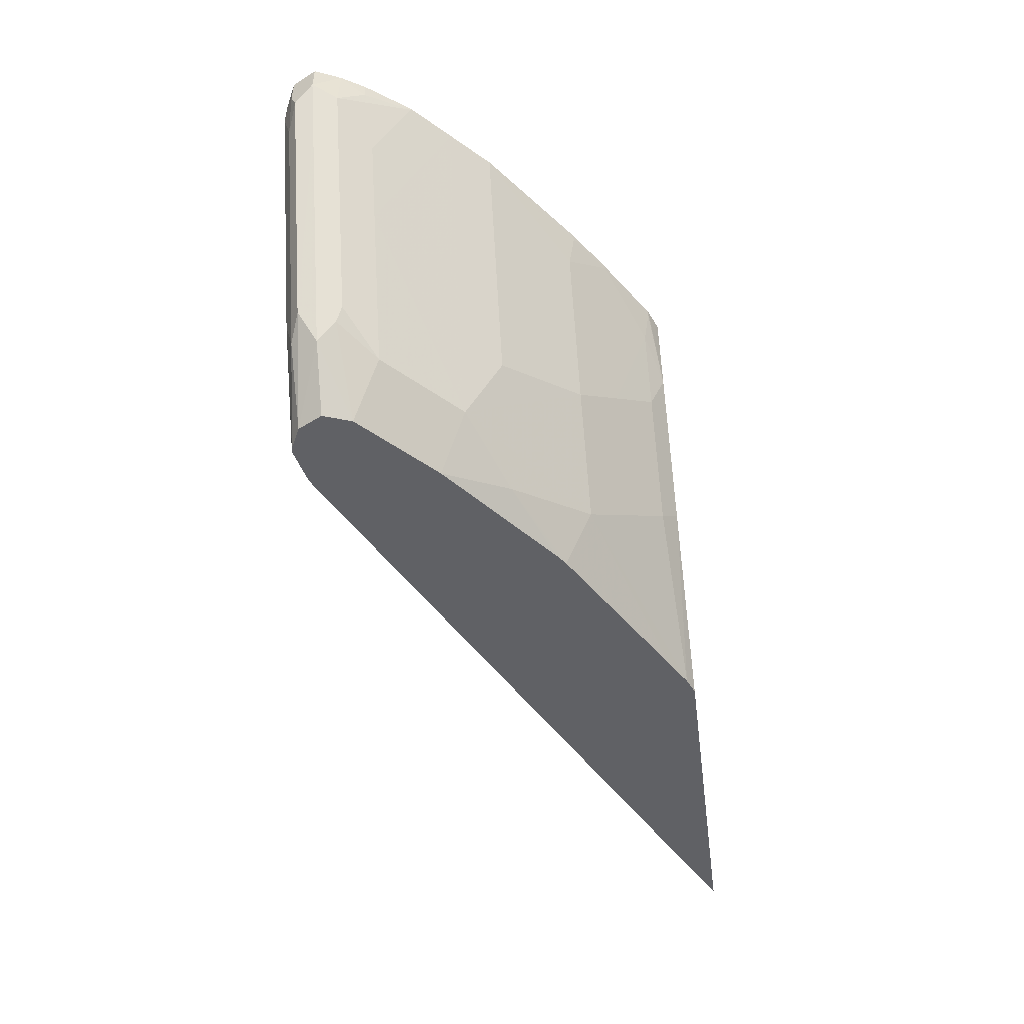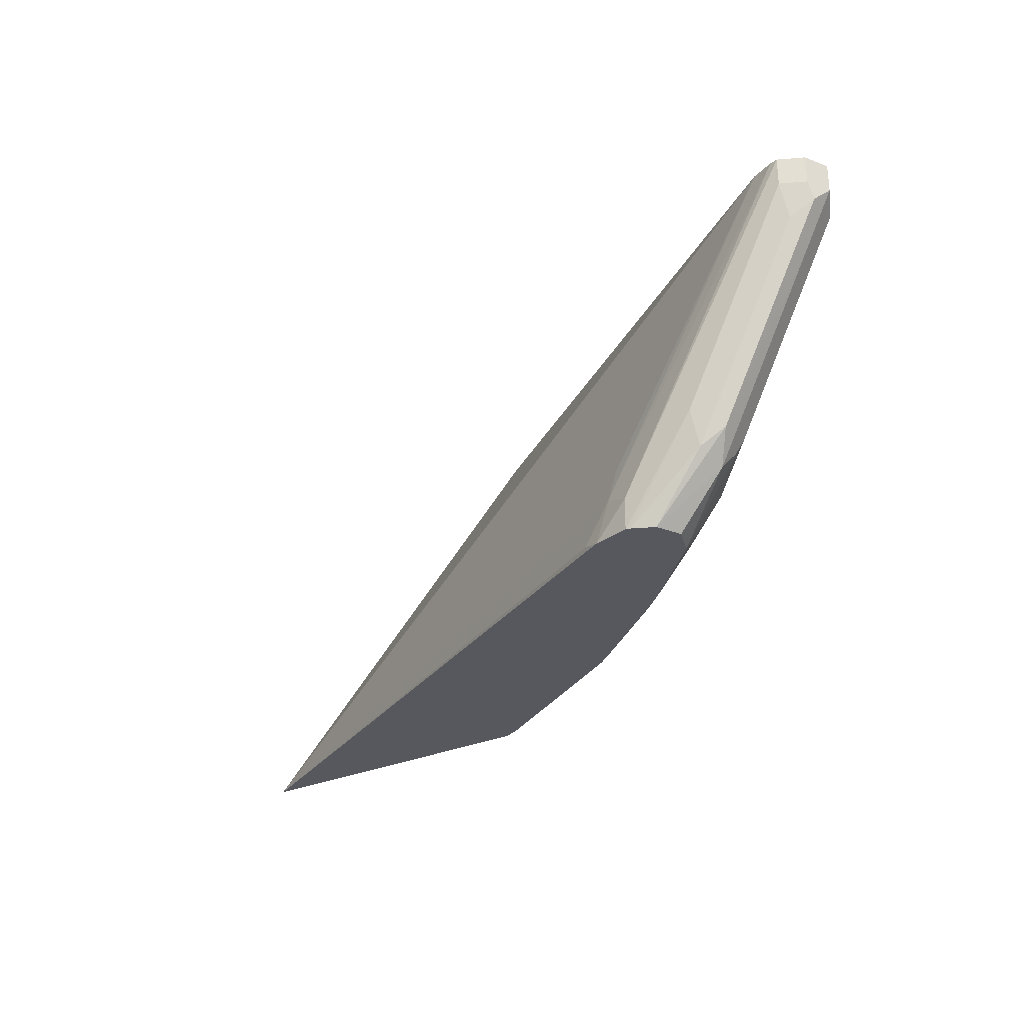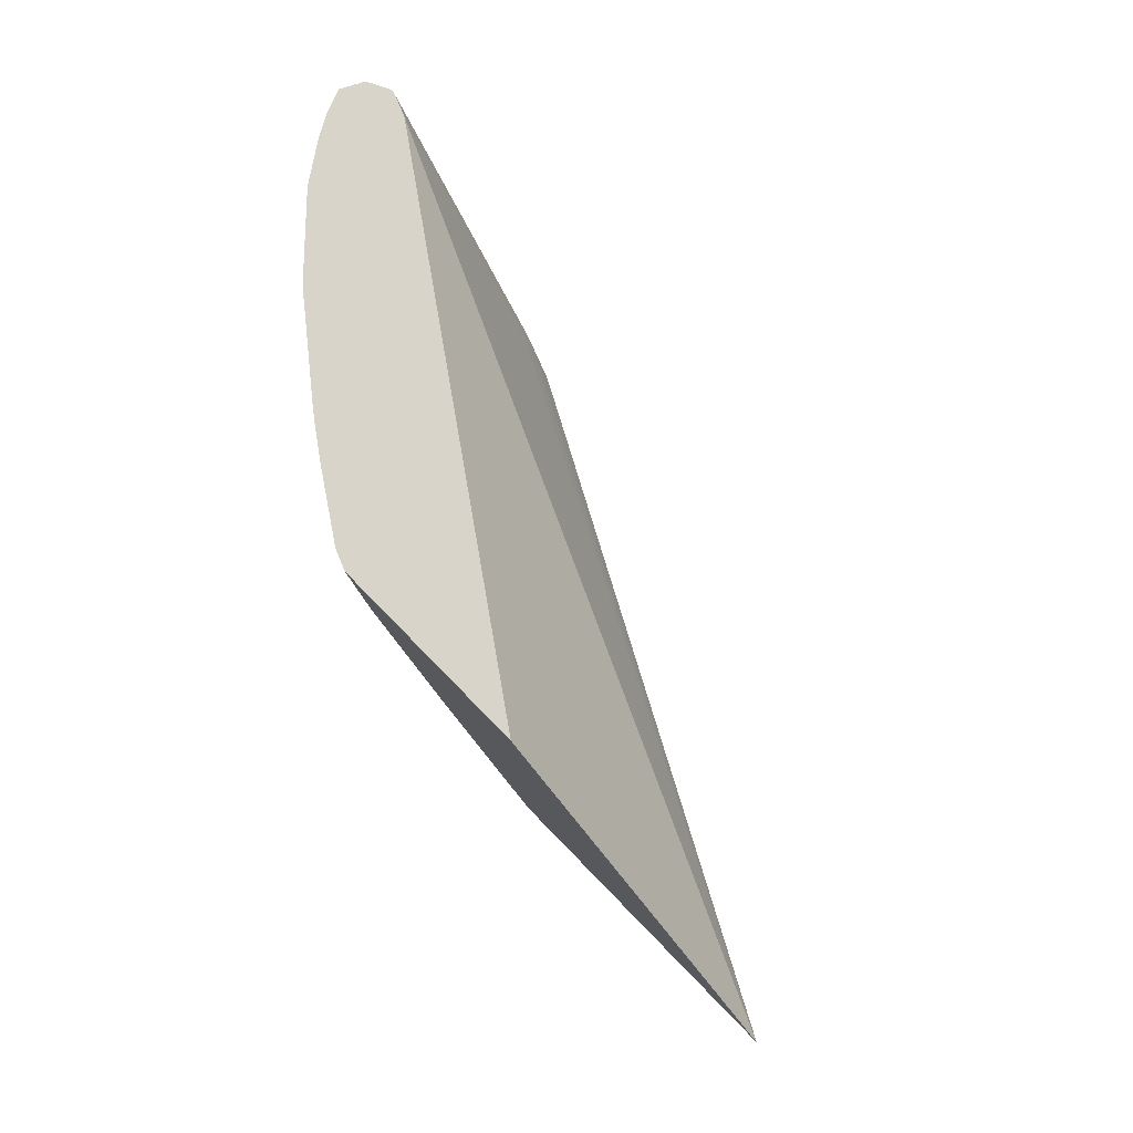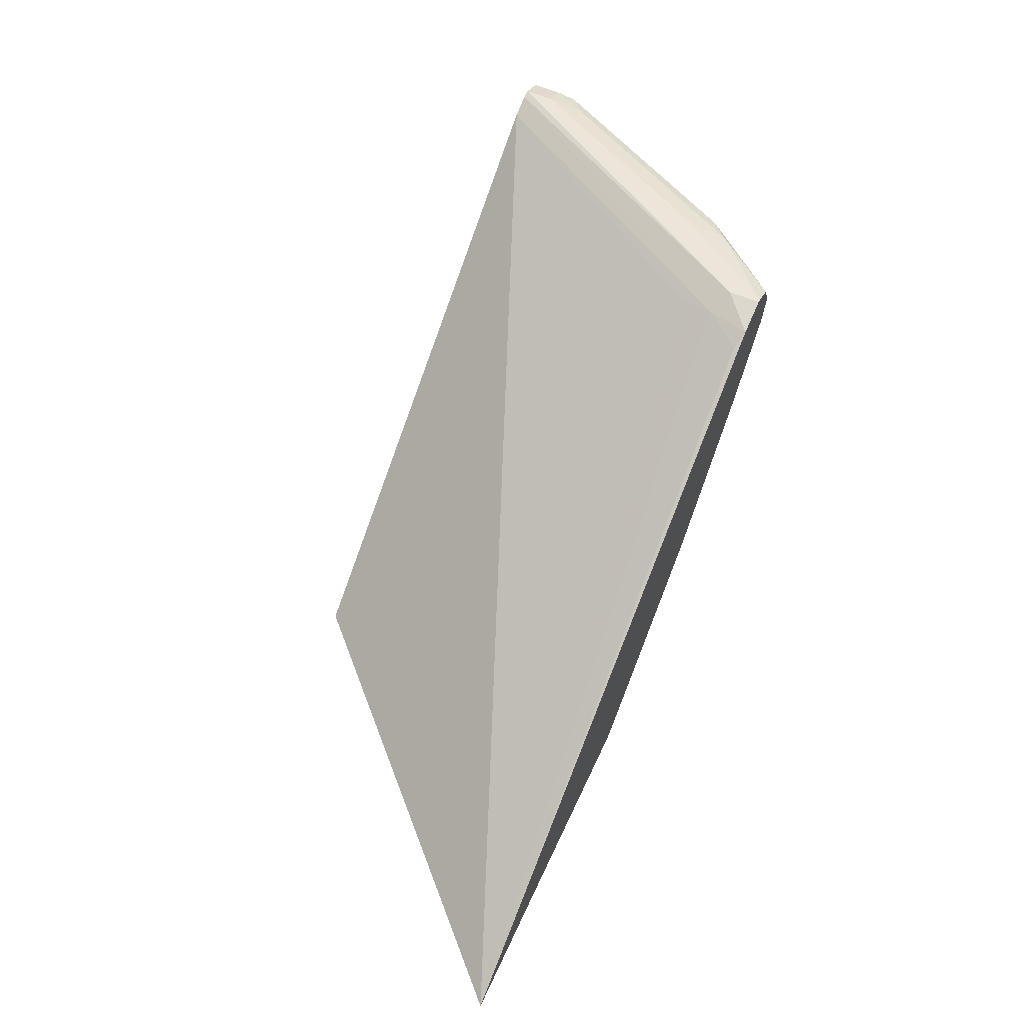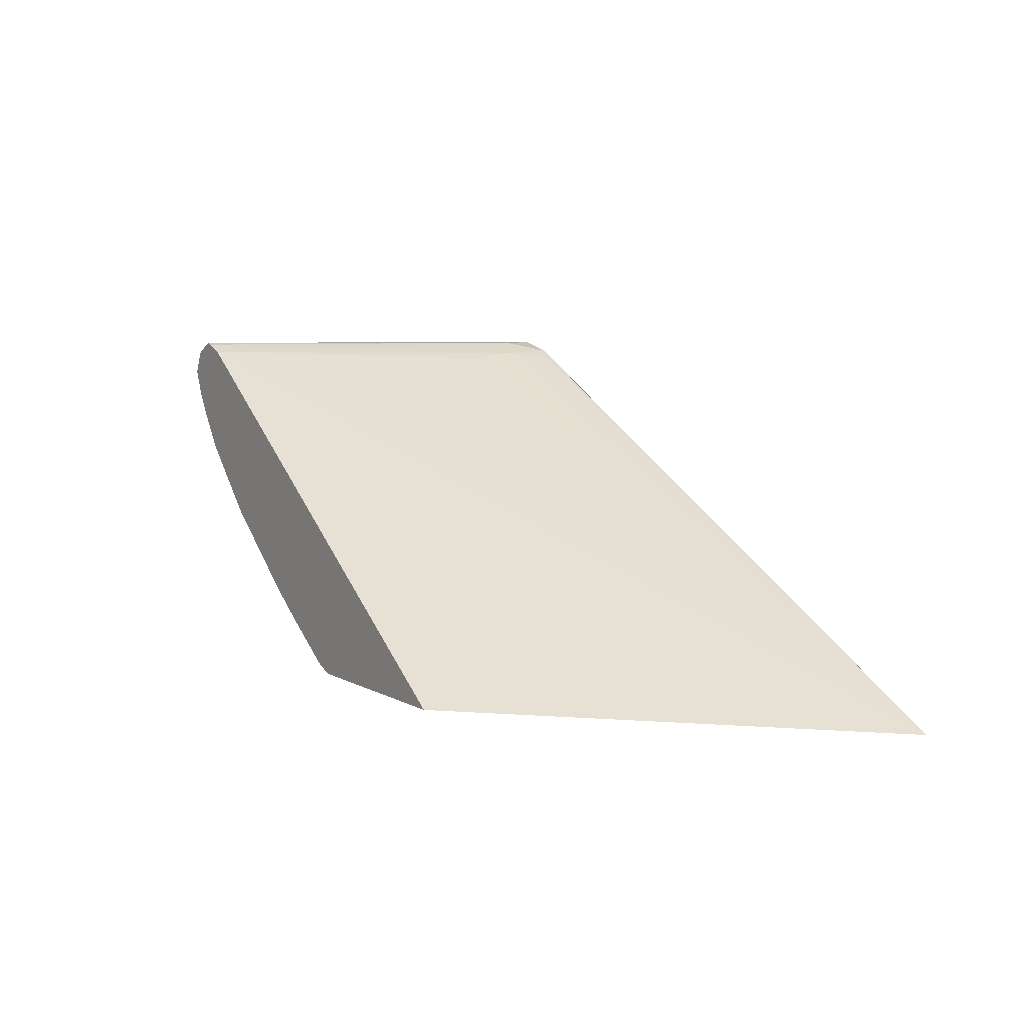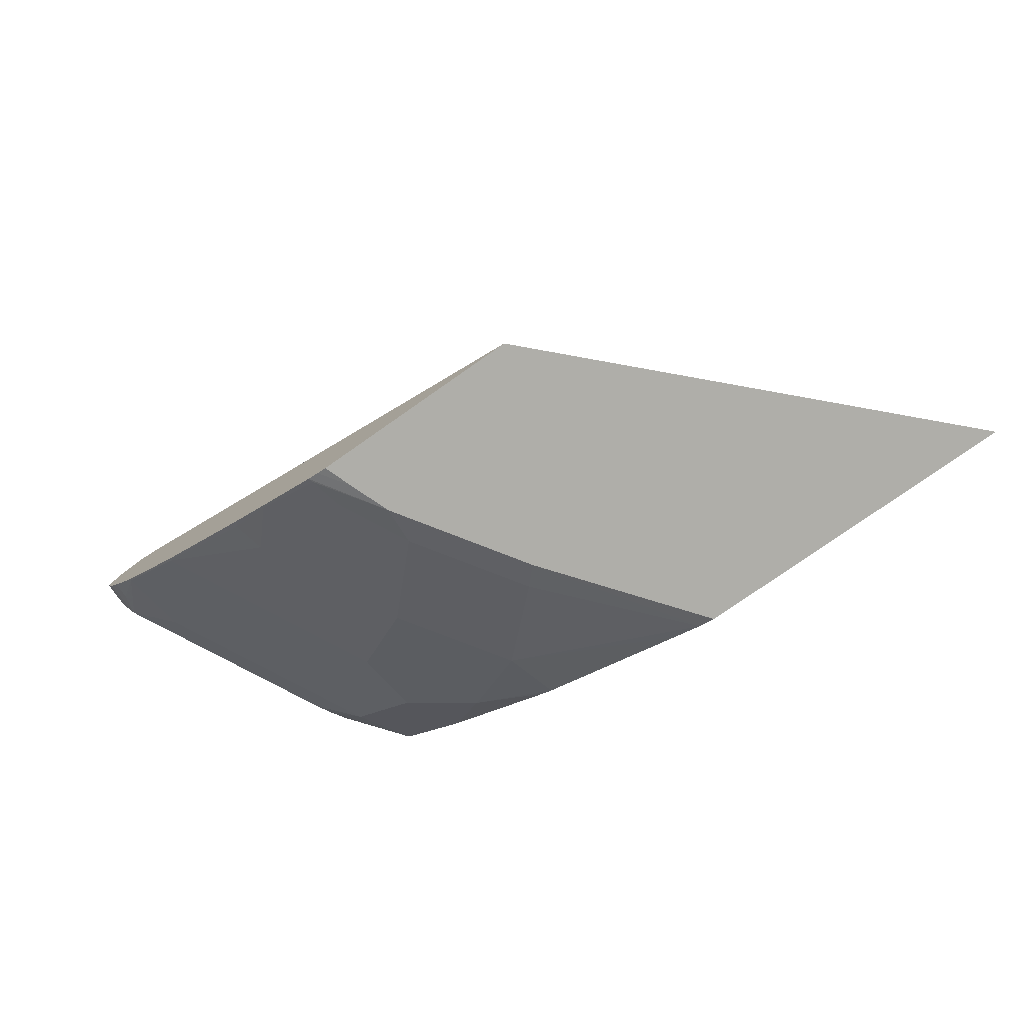
<metadata>
{"format":"obj","ext":"obj","renderer":"f3d","projection":"perspective","resolution":1024,"background":"white","views":[{"elev":-50.4,"azim":-82.6,"up":"+Z"},{"elev":-28.9,"azim":-146.4,"up":"+Z"},{"elev":75.1,"azim":45.7,"up":"+Z"},{"elev":57.4,"azim":114.6,"up":"+Y"},{"elev":6.4,"azim":58.0,"up":"+Y"},{"elev":-77.5,"azim":35.0,"up":"+Y"}]}
</metadata>
<code>
v -0.6969 -0.04038 -0.3409
v -0.6908 -0.04038 -0.3578
v -0.5707 -0.04038 -0.3409
v -0.7028 -0.03809 -0.3409
v -0.6817 -0.04038 -0.3819
v -0.368 -0.04038 -0.5451
v -0.8672 0.1622 -0.3409
v -0.7096 -0.03529 -0.3409
v -0.6842 -0.03157 -0.4053
v -0.6317 -0.04038 -0.457
v -0.7088 -0.03509 -0.3439
v -0.7053 -0.03157 -0.3632
v -0.7474 0.1579 -0.5421
v -0.765 0.1614 -0.5193
v -0.7685 0.1579 -0.5
v -0.563 -0.04038 -0.5451
v -0.7474 0.1579 -0.5451
v -0.8797 0.1673 -0.3409
v -0.7491 -0.009681 -0.3409
v -0.7474 -0.01052 -0.3422
v -0.6422 -0.03157 -0.4685
v -0.7053 -0.01052 -0.4264
v -0.5727 -0.03632 -0.5451
v -0.7685 0.01053 -0.3632
v -0.7576 0.1632 -0.5451
v -0.779 0.1684 -0.5264
v -0.8843 0.1684 -0.3409
v -0.7676 0.003176 -0.3409
v -0.772 0.007019 -0.3439
v -0.6842 0.01053 -0.5106
v -0.7264 0.01053 -0.4474
v -0.5891 -0.02652 -0.5451
v -0.7685 0.05264 -0.4685
v -0.8316 0.05264 -0.3422
v -0.7895 0.05264 -0.4264
v -0.779 0.1684 -0.5451
v -0.8843 0.1684 -0.3579
v -0.8983 0.1614 -0.3409
v -0.775 0.008532 -0.3409
v -0.6779 0.02685 -0.5451
v -0.7685 0.07368 -0.5106
v -0.7264 0.05264 -0.5316
v -0.8527 0.07368 -0.3422
v -0.8316 0.05264 -0.3409
v -0.8342 0.05518 -0.3409
v -0.7816 0.1678 -0.5451
v -0.8211 0.1684 -0.4843
v -0.8869 0.1632 -0.379
v -0.8983 0.1614 -0.3579
v -0.8422 0.1684 -0.4422
v -0.904 0.15 -0.3409
v -0.6842 0.03159 -0.5451
v -0.7743 0.1099 -0.5451
v -0.7532 0.08888 -0.5451
v -0.8527 0.1158 -0.4264
v -0.8106 0.1158 -0.5106
v -0.8502 0.07114 -0.3409
v -0.8737 0.09473 -0.3422
v -0.7941 0.1616 -0.5451
v -0.8237 0.1632 -0.5053
v -0.879 0.1579 -0.4106
v -0.9 0.1579 -0.3685
v -0.8448 0.1632 -0.4632
v -0.9053 0.1474 -0.3579
v -0.9053 0.1474 -0.3409
v -0.7884 0.124 -0.5451
v -0.8737 0.1158 -0.3843
v -0.8983 0.1333 -0.365
v -0.8773 0.1333 -0.4071
v -0.8351 0.1333 -0.4913
v -0.8316 0.1368 -0.5
v -0.7954 0.131 -0.5451
v -0.8712 0.0922 -0.3409
v -0.8737 0.09473 -0.3409
v -0.8913 0.1193 -0.3509
v -0.7954 0.1591 -0.5451
v -0.8281 0.1474 -0.5123
v -0.8369 0.1579 -0.4948
v -0.8913 0.1474 -0.386
v -0.899 0.1326 -0.3409
v -0.8422 0.1474 -0.4843
v -0.8527 0.1368 -0.4579
v -0.8012 0.1474 -0.5451
v -0.8913 0.1193 -0.3409
f 41 43 55
f 43 57 73
f 41 55 56
f 41 56 53
f 41 54 42
f 42 54 52
f 43 45 57
f 43 73 58
f 48 62 49
f 46 59 60
f 46 60 47
f 47 60 50
f 48 61 62
f 48 50 63
f 41 53 54
f 48 63 78
f 43 58 55
f 40 42 52
f 30 40 32
f 37 50 48
f 48 78 61
f 27 37 49
f 27 49 38
f 28 39 29
f 29 39 34
f 30 31 41
f 30 41 42
f 30 42 40
f 31 33 41
f 33 35 43
f 33 43 41
f 34 44 45
f 34 45 43
f 34 43 35
f 34 39 44
f 36 46 47
f 37 48 49
f 38 49 51
f 49 62 64
f 70 82 77
f 50 60 63
f 64 68 80
f 64 80 65
f 64 79 68
f 68 79 69
f 68 75 80
f 69 79 81
f 69 81 82
f 69 82 70
f 26 37 27
f 70 77 71
f 71 77 72
f 72 77 83
f 75 84 80
f 76 83 77
f 77 82 81
f 77 81 78
f 78 81 79
f 62 79 64
f 49 64 51
f 61 78 79
f 60 78 63
f 51 64 65
f 53 56 66
f 55 67 68
f 55 68 69
f 55 69 70
f 55 70 56
f 56 70 71
f 56 71 72
f 56 72 66
f 58 73 74
f 58 74 84
f 58 84 75
f 58 75 68
f 58 68 67
f 59 76 77
f 59 77 78
f 59 78 60
f 61 79 62
f 26 50 37
f 55 58 67
f 26 36 47
f 1 19 8
f 1 8 4
f 1 4 2
f 2 4 5
f 3 6 7
f 4 8 5
f 5 9 10
f 5 8 11
f 5 11 12
f 5 12 9
f 6 13 14
f 6 14 15
f 6 15 7
f 6 16 23
f 6 23 32
f 6 32 40
f 6 40 52
f 1 28 19
f 6 52 54
f 1 39 28
f 1 45 44
f 26 47 50
f 1 2 5
f 1 10 16
f 1 16 6
f 1 6 3
f 1 3 7
f 1 7 18
f 1 18 27
f 1 27 38
f 1 38 51
f 1 51 65
f 1 65 80
f 1 80 84
f 1 84 74
f 1 74 73
f 1 73 57
f 1 57 45
f 1 44 39
f 6 54 53
f 1 5 10
f 6 66 72
f 13 25 14
f 14 25 26
f 14 26 18
f 18 26 27
f 19 28 20
f 20 28 29
f 20 29 24
f 13 17 25
f 21 22 30
f 22 24 31
f 22 31 30
f 23 30 32
f 24 33 31
f 24 29 34
f 24 34 35
f 6 53 66
f 21 30 23
f 12 24 22
f 24 35 33
f 11 20 12
f 6 72 83
f 12 20 24
f 6 83 76
f 6 76 59
f 6 59 46
f 6 46 36
f 6 36 25
f 6 25 17
f 6 17 13
f 25 36 26
f 7 14 18
f 8 19 20
f 8 20 11
f 9 21 10
f 9 12 22
f 9 22 21
f 7 15 14
f 10 23 16
f 10 21 23

</code>
